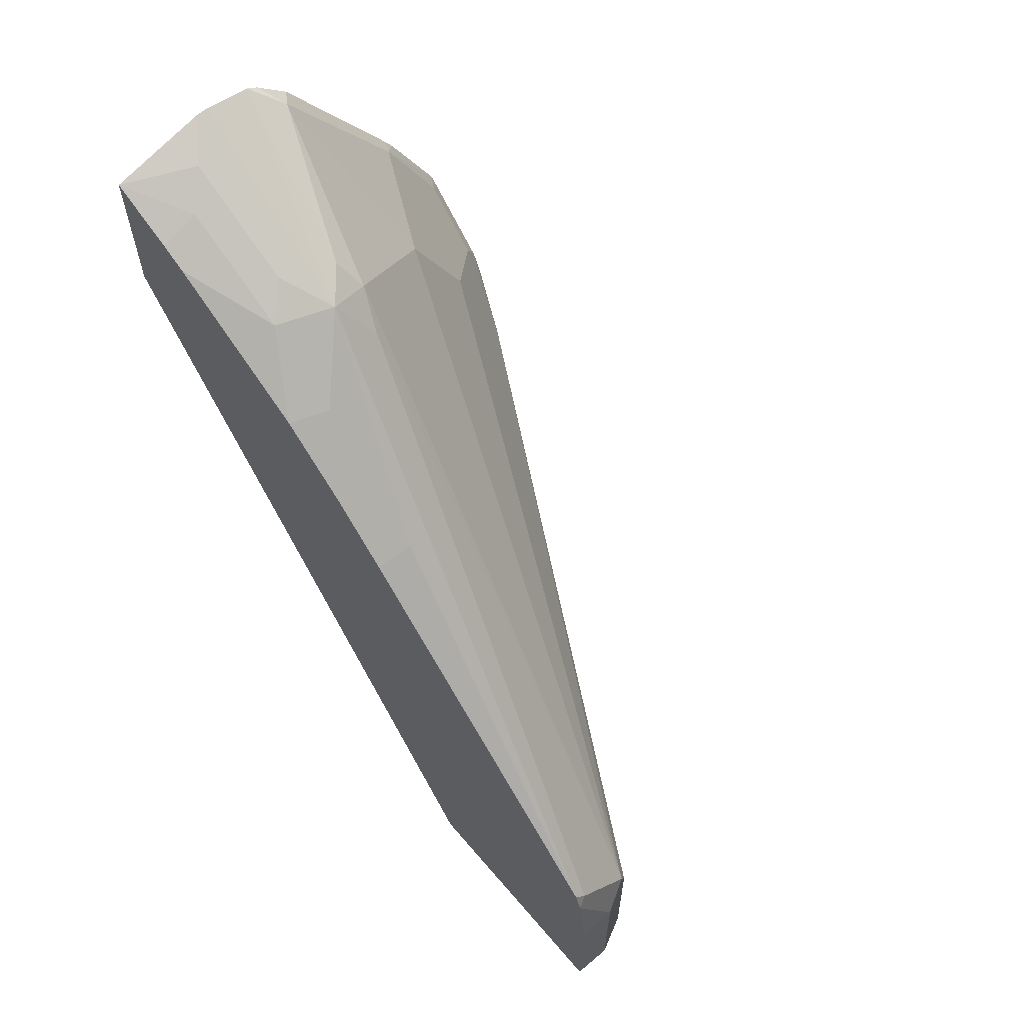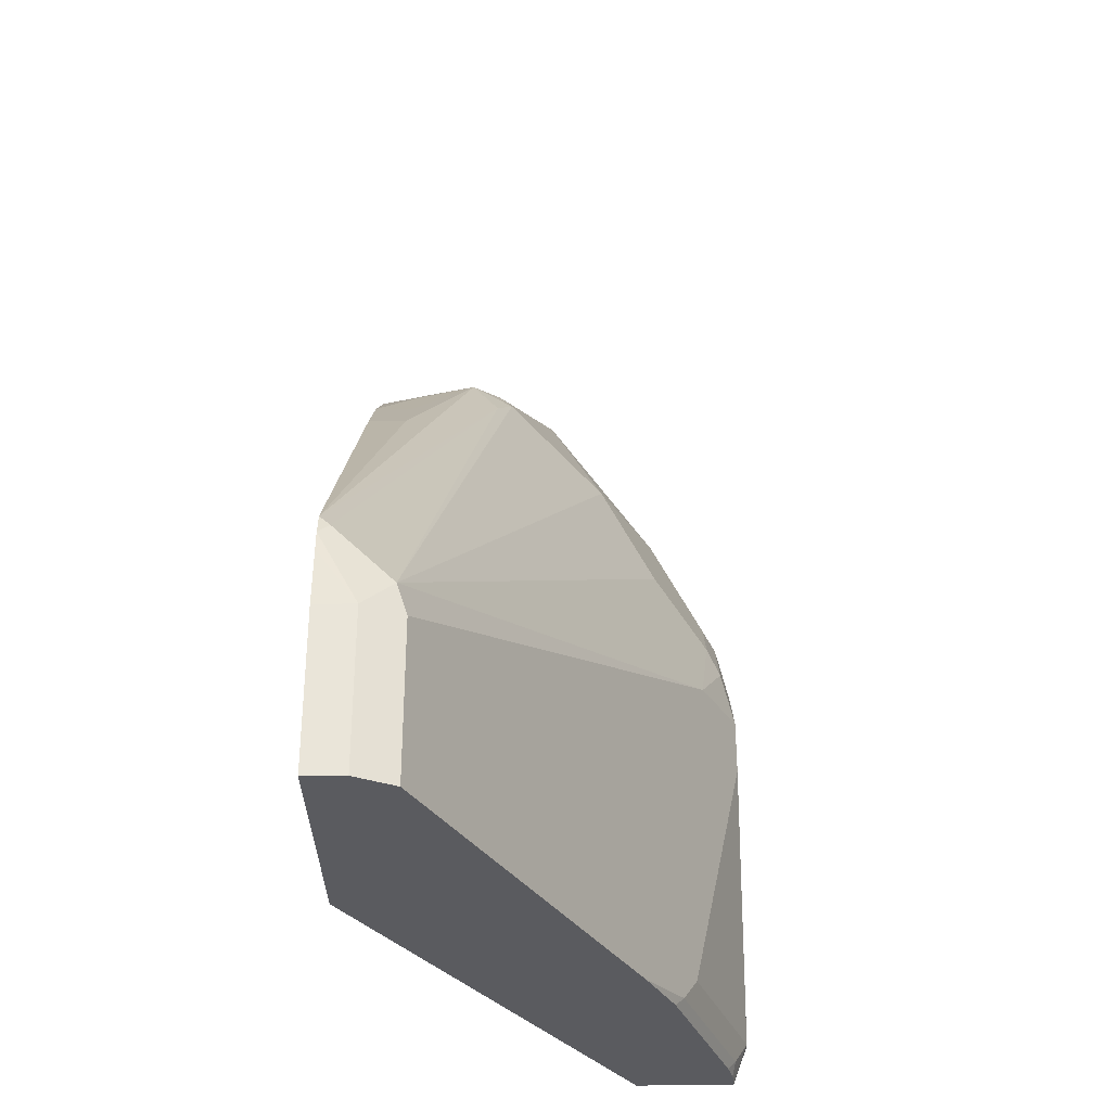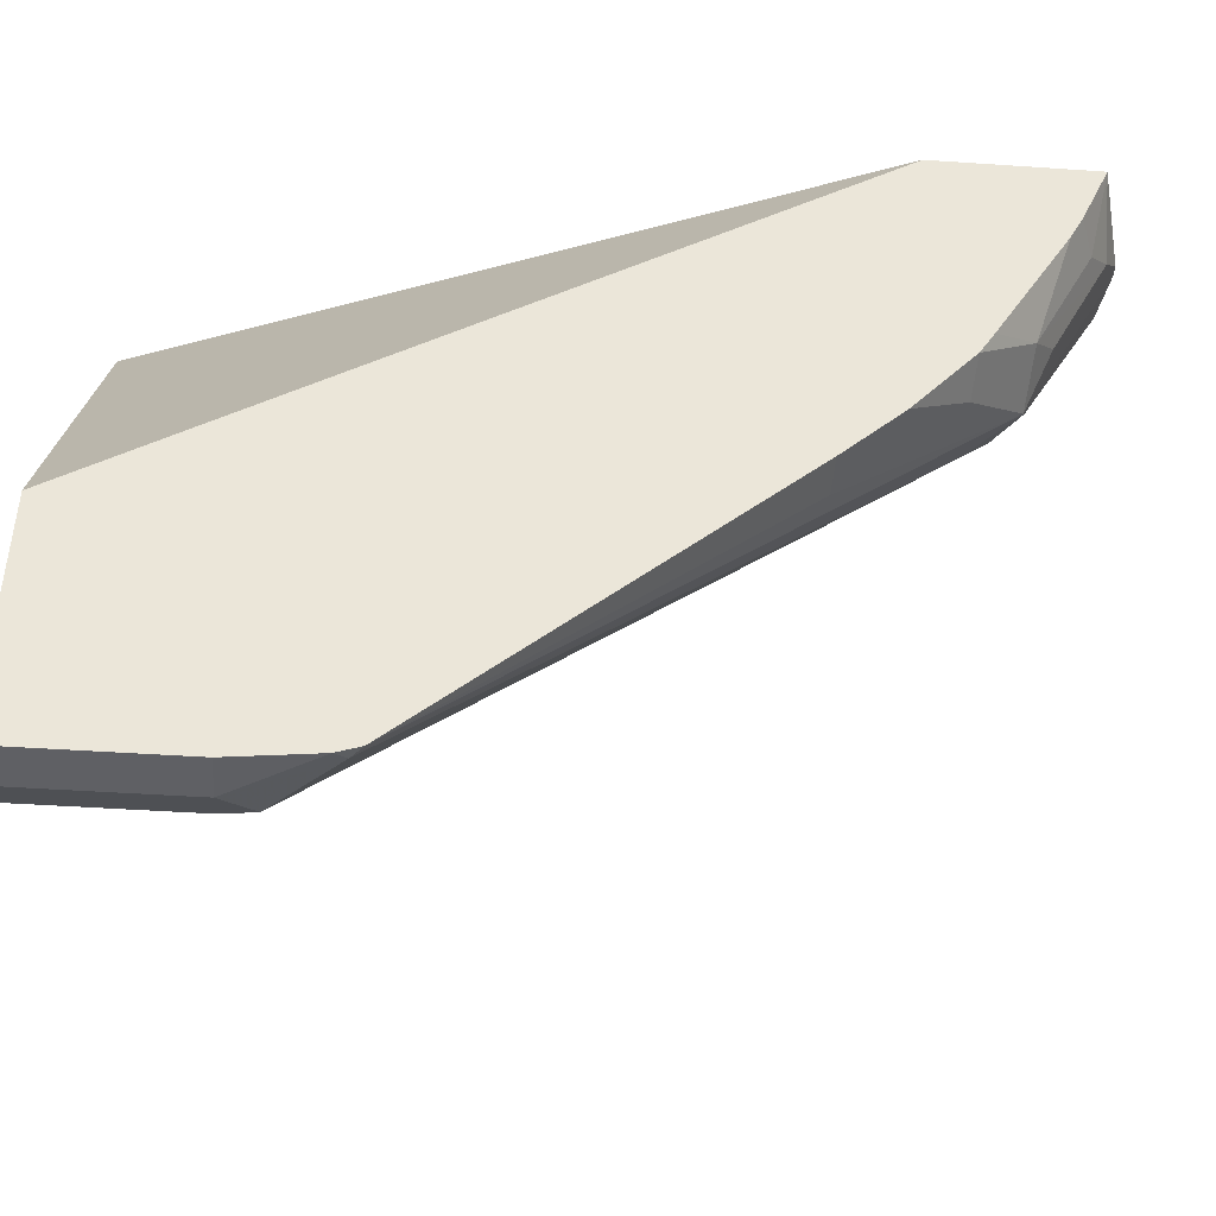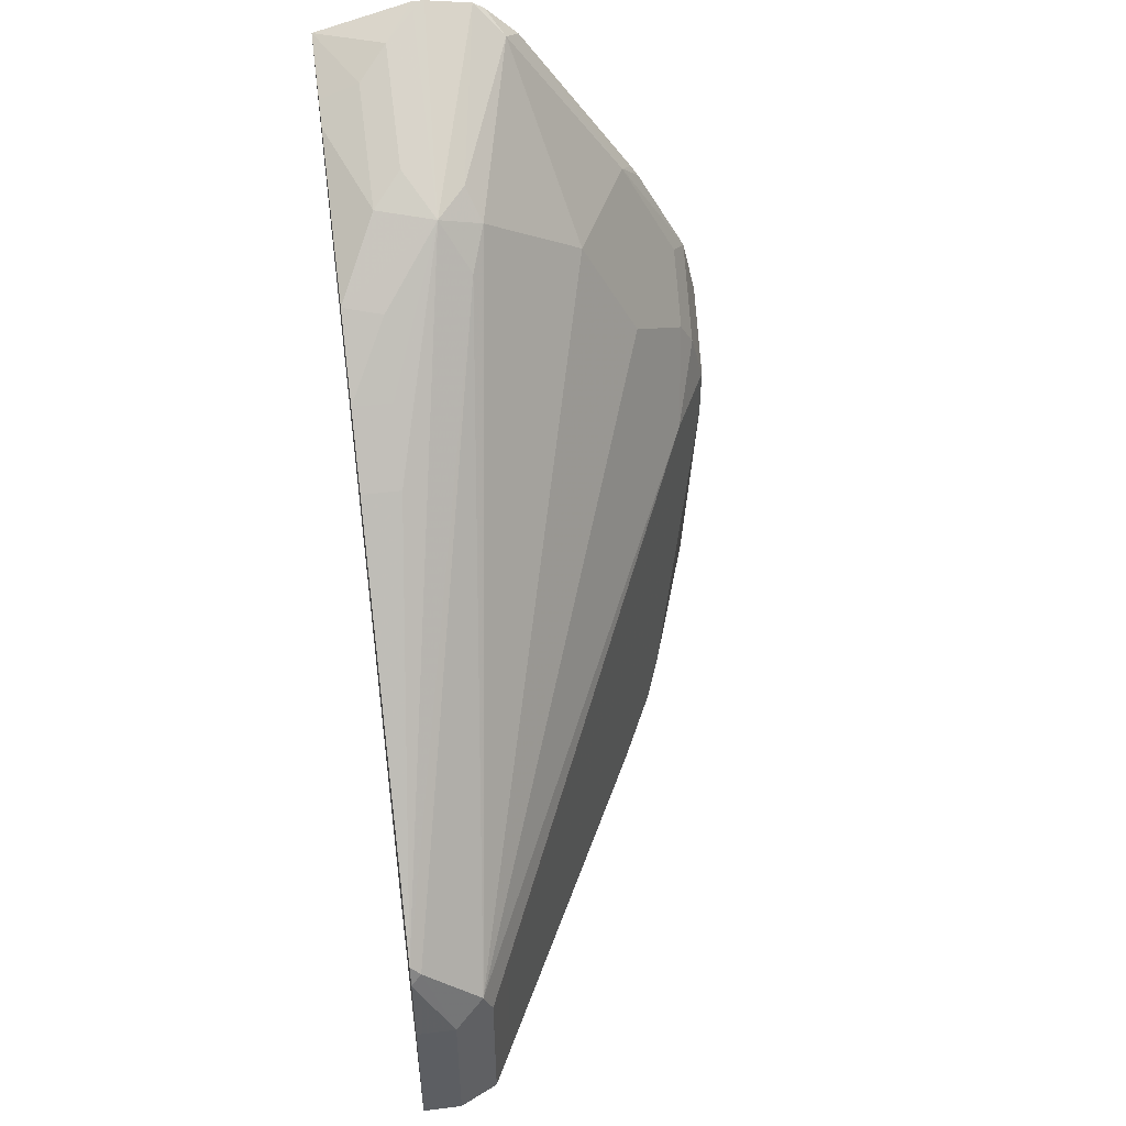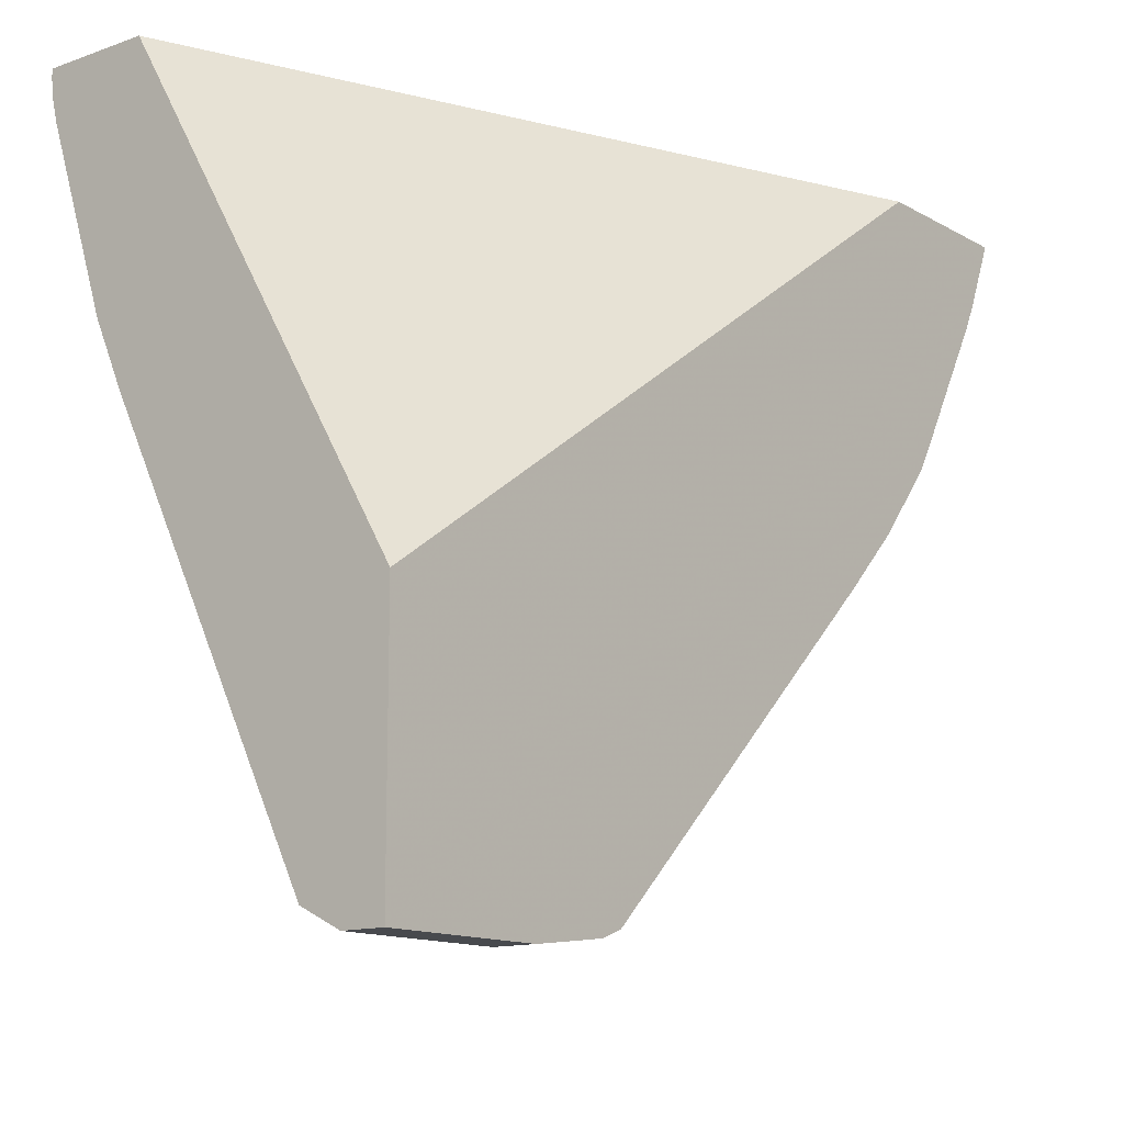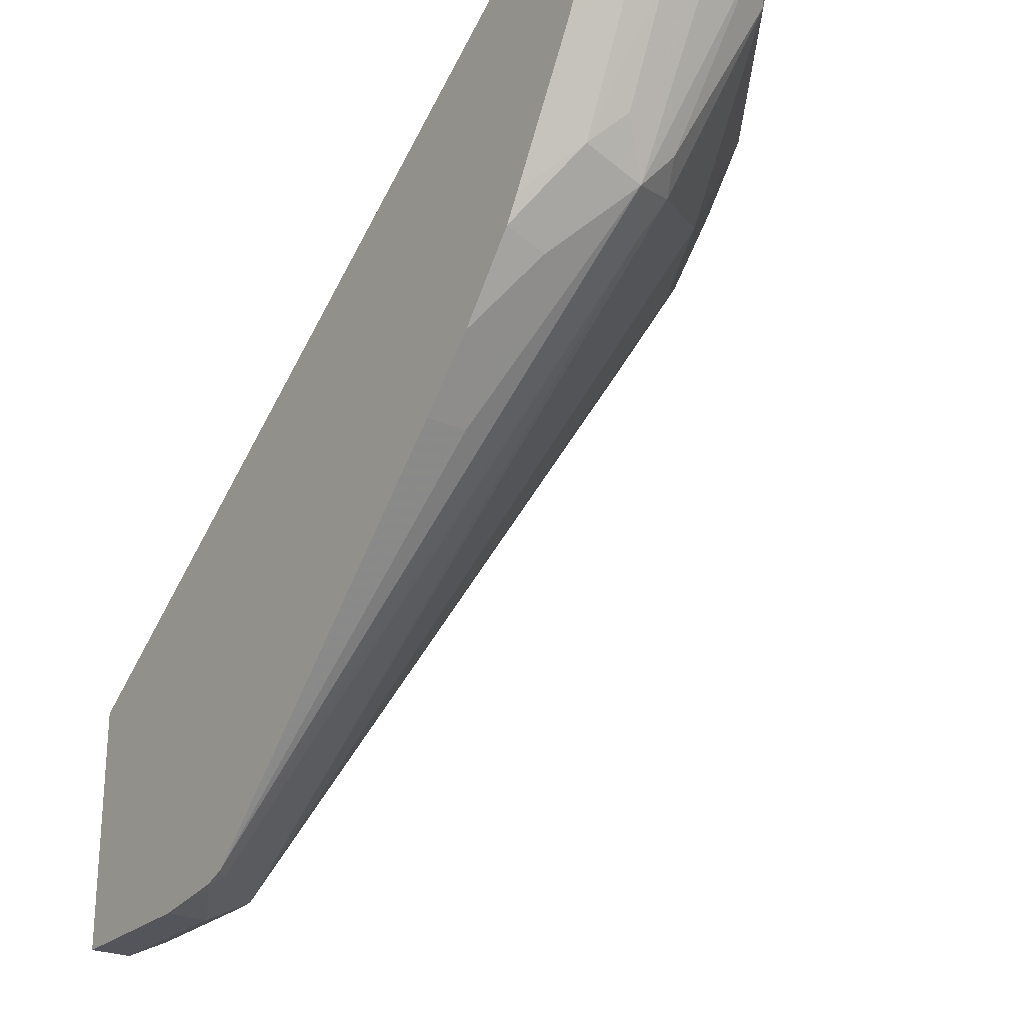
<metadata>
{"format":"obj","ext":"obj","renderer":"f3d","projection":"perspective","resolution":1024,"background":"white","views":[{"elev":62.4,"azim":-40.4,"up":"+Z"},{"elev":-32.8,"azim":1.0,"up":"+Z"},{"elev":-45.1,"azim":-94.5,"up":"+Y"},{"elev":49.0,"azim":-7.9,"up":"+Z"},{"elev":-13.2,"azim":-141.4,"up":"+Y"},{"elev":-25.0,"azim":-34.8,"up":"+Y"}]}
</metadata>
<code>
v 0.1948 -0.8681 0.3076
v 0.1948 -0.7895 0.3076
v 0.2076 -0.8681 0.3076
v 0.1948 -0.8681 0.3586
v 0.2831 -0.6391 0.3076
v 0.1948 -0.6391 0.5271
v 0.2202 -0.8618 0.3076
v 0.2076 -0.8681 0.3586
v 0.1948 -0.8658 0.3774
v 0.3158 -0.6391 0.3076
v 0.1948 -0.6391 0.5776
v 0.2265 -0.8492 0.3076
v 0.2202 -0.8618 0.3586
v 0.217 -0.8633 0.368
v 0.1981 -0.8633 0.3869
v 0.1948 -0.865 0.3835
v 0.3158 -0.6416 0.3076
v 0.3208 -0.6391 0.3208
v 0.1948 -0.6605 0.5684
v 0.2076 -0.6605 0.5732
v 0.217 -0.651 0.5803
v 0.2265 -0.6391 0.5862
v 0.2787 -0.7448 0.3076
v 0.2972 -0.7077 0.3114
v 0.2265 -0.8492 0.3586
v 0.3082 -0.6857 0.434
v 0.3114 -0.6652 0.4623
v 0.2925 -0.6841 0.4812
v 0.2736 -0.6841 0.5189
v 0.2406 -0.7006 0.5472
v 0.2359 -0.7124 0.5378
v 0.1948 -0.8625 0.3902
v 0.3151 -0.6473 0.3076
v 0.3208 -0.6416 0.3208
v 0.3208 -0.6391 0.4554
v 0.1948 -0.669 0.5641
v 0.2076 -0.6982 0.5543
v 0.2265 -0.6416 0.585
v 0.217 -0.6888 0.5614
v 0.2265 -0.6668 0.5724
v 0.2303 -0.6391 0.5862
v 0.2831 -0.736 0.3076
v 0.2849 -0.7322 0.3076
v 0.2944 -0.7114 0.3076
v 0.3133 -0.6548 0.3076
v 0.3161 -0.651 0.3114
v 0.3019 -0.6982 0.3208
v 0.3161 -0.6699 0.4057
v 0.3082 -0.6857 0.4152
v 0.3145 -0.6731 0.434
v 0.3161 -0.6628 0.4529
v 0.3161 -0.6391 0.4767
v 0.3114 -0.6463 0.4812
v 0.2925 -0.6652 0.5001
v 0.2925 -0.6463 0.5189
v 0.2548 -0.6463 0.5755
v 0.239 -0.6857 0.5598
v 0.2359 -0.6935 0.5567
v 0.2265 -0.7045 0.5535
v 0.2076 -0.7611 0.4969
v 0.1948 -0.7611 0.4969
v 0.3208 -0.6605 0.4152
v 0.3172 -0.6391 0.4718
v 0.3208 -0.6605 0.434
v 0.1948 -0.711 0.54
v 0.1948 -0.7191 0.5352
v 0.2453 -0.6391 0.5839
v 0.3145 -0.6731 0.4152
v 0.2992 -0.6391 0.5095
v 0.2967 -0.6391 0.5136
v 0.2595 -0.6391 0.571
v 0.249 -0.6391 0.5815
v 0.2076 -0.7234 0.5347
v 0.2076 -0.7423 0.5158
v 0.1948 -0.7423 0.5158
f 27 52 53
f 27 51 52
f 27 53 54
f 27 54 28
f 28 54 29
f 29 54 55
f 30 58 59
f 29 56 30
f 30 56 57
f 30 57 58
f 30 59 31
f 31 59 32
f 26 68 50
f 32 59 60
f 29 55 56
f 26 49 68
f 24 43 44
f 26 50 51
f 32 60 61
f 21 39 40
f 21 40 38
f 22 38 41
f 23 42 24
f 24 42 43
f 26 51 27
f 24 44 45
f 24 34 47
f 24 47 62
f 24 62 48
f 24 48 49
f 24 49 26
f 24 26 25
f 24 45 46
f 33 34 46
f 56 71 72
f 34 62 47
f 55 69 70
f 55 70 71
f 55 71 56
f 21 37 39
f 56 72 67
f 56 67 58
f 56 58 57
f 58 67 59
f 59 66 73
f 59 73 75
f 59 75 74
f 59 74 60
f 60 74 75
f 60 75 61
f 66 75 73
f 53 55 54
f 33 46 45
f 52 55 53
f 51 64 63
f 35 63 64
f 36 65 37
f 37 65 66
f 37 66 59
f 37 59 39
f 38 40 41
f 39 59 40
f 40 59 41
f 41 59 67
f 48 62 68
f 48 68 49
f 50 68 62
f 50 62 64
f 50 64 51
f 51 63 52
f 52 69 55
f 21 38 22
f 24 46 34
f 20 36 37
f 1 75 66
f 1 66 65
f 1 65 36
f 1 36 19
f 1 19 11
f 1 11 6
f 1 32 61
f 1 6 2
f 3 7 13
f 3 13 8
f 4 8 9
f 5 6 11
f 5 11 22
f 5 22 41
f 2 6 5
f 1 16 32
f 1 9 16
f 1 4 9
f 20 37 21
f 1 2 5
f 1 5 10
f 1 10 17
f 1 17 33
f 1 33 45
f 1 45 44
f 1 44 43
f 1 43 42
f 1 42 23
f 1 23 12
f 1 12 7
f 1 7 3
f 1 3 8
f 1 8 4
f 5 41 67
f 5 67 72
f 1 61 75
f 5 71 70
f 13 25 26
f 13 26 14
f 14 26 27
f 14 27 28
f 14 28 29
f 14 29 30
f 14 30 31
f 14 31 15
f 15 32 16
f 15 31 32
f 17 34 33
f 18 35 64
f 18 64 62
f 18 62 34
f 5 72 71
f 12 24 25
f 12 23 24
f 19 36 20
f 11 20 21
f 11 21 22
f 5 69 52
f 5 52 63
f 5 63 35
f 5 35 18
f 5 18 10
f 7 12 25
f 7 25 13
f 5 70 69
f 8 14 15
f 8 15 16
f 8 16 9
f 10 18 34
f 10 34 17
f 11 19 20
f 8 13 14

</code>
